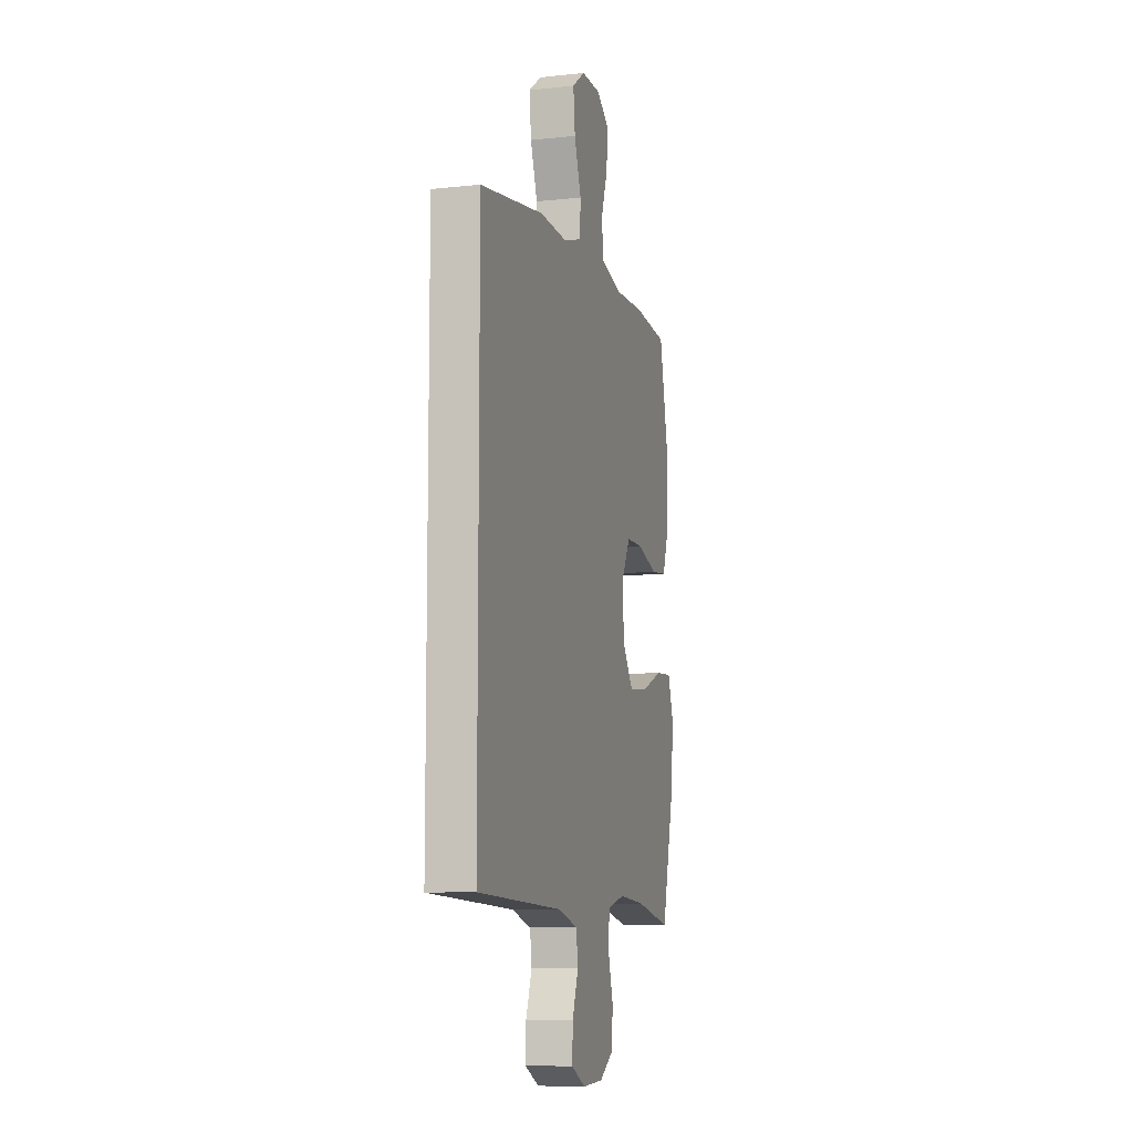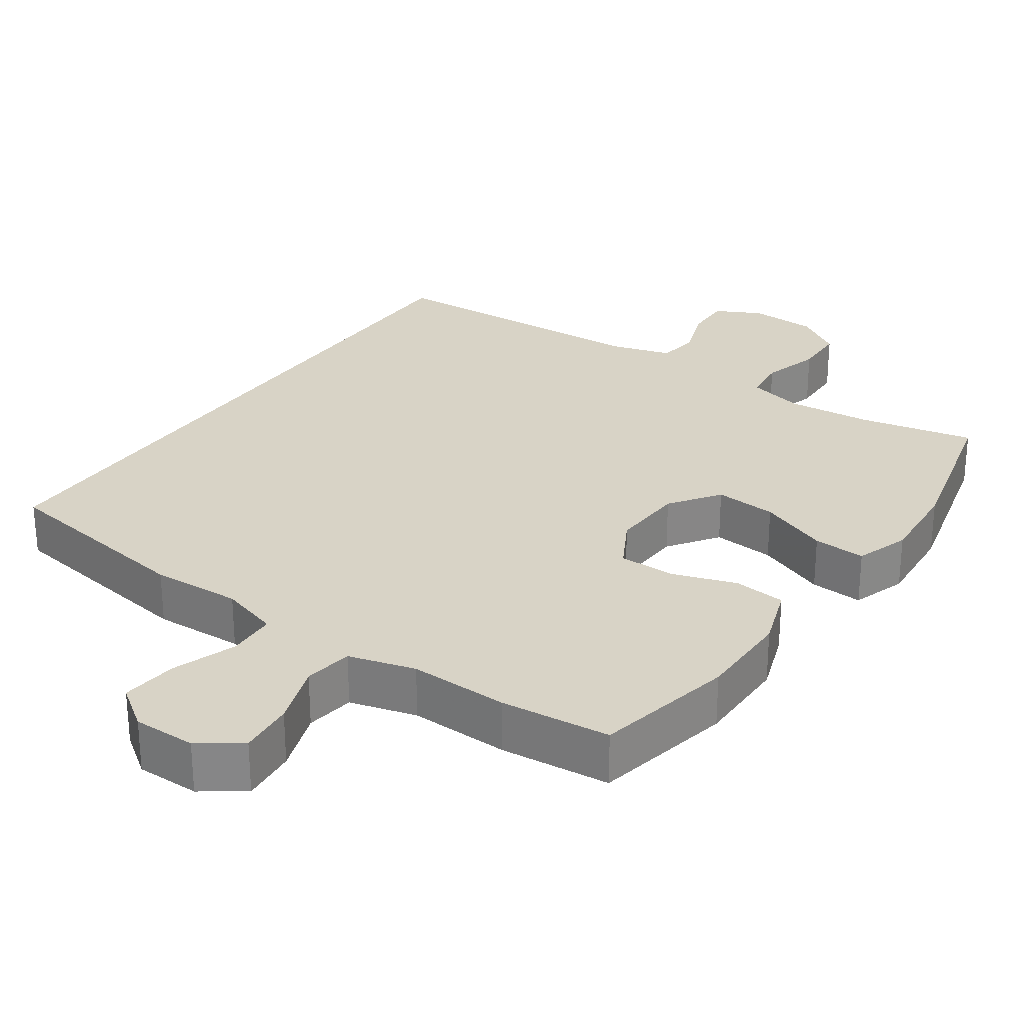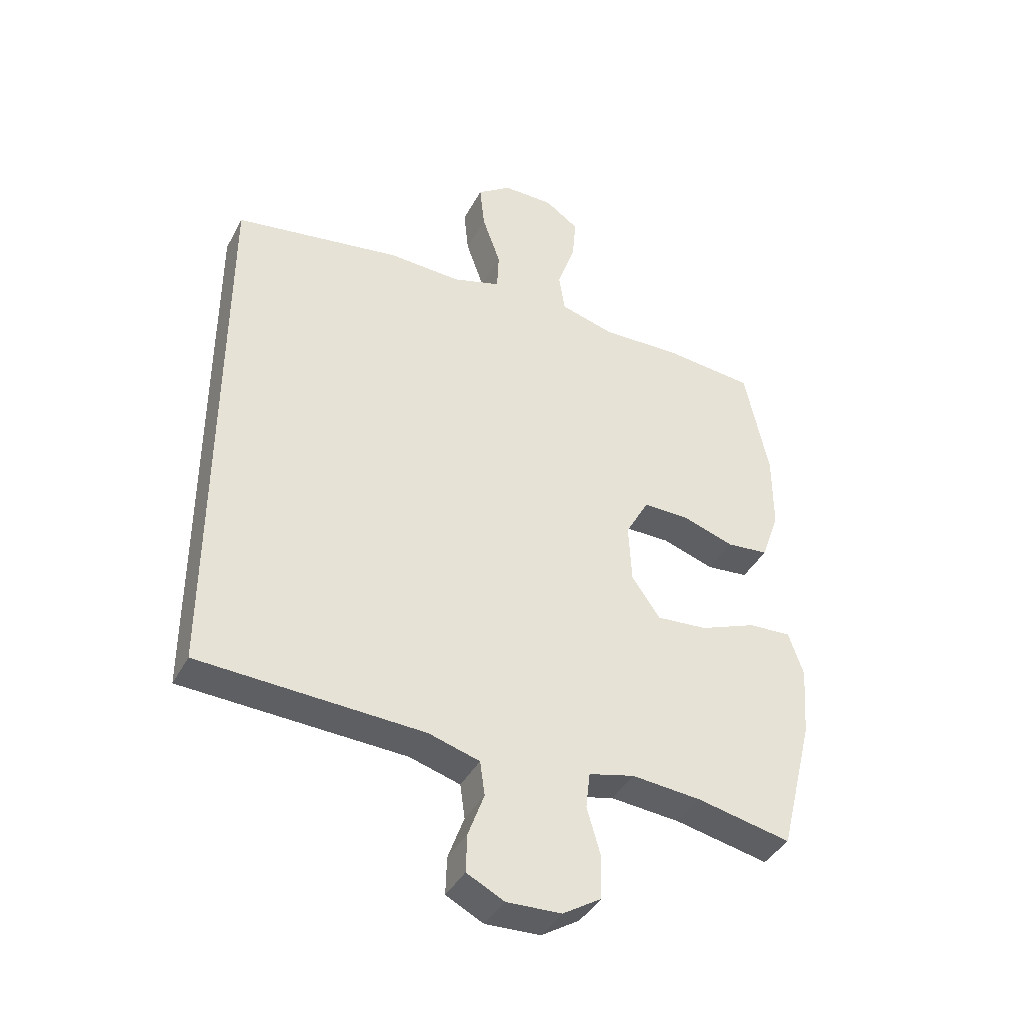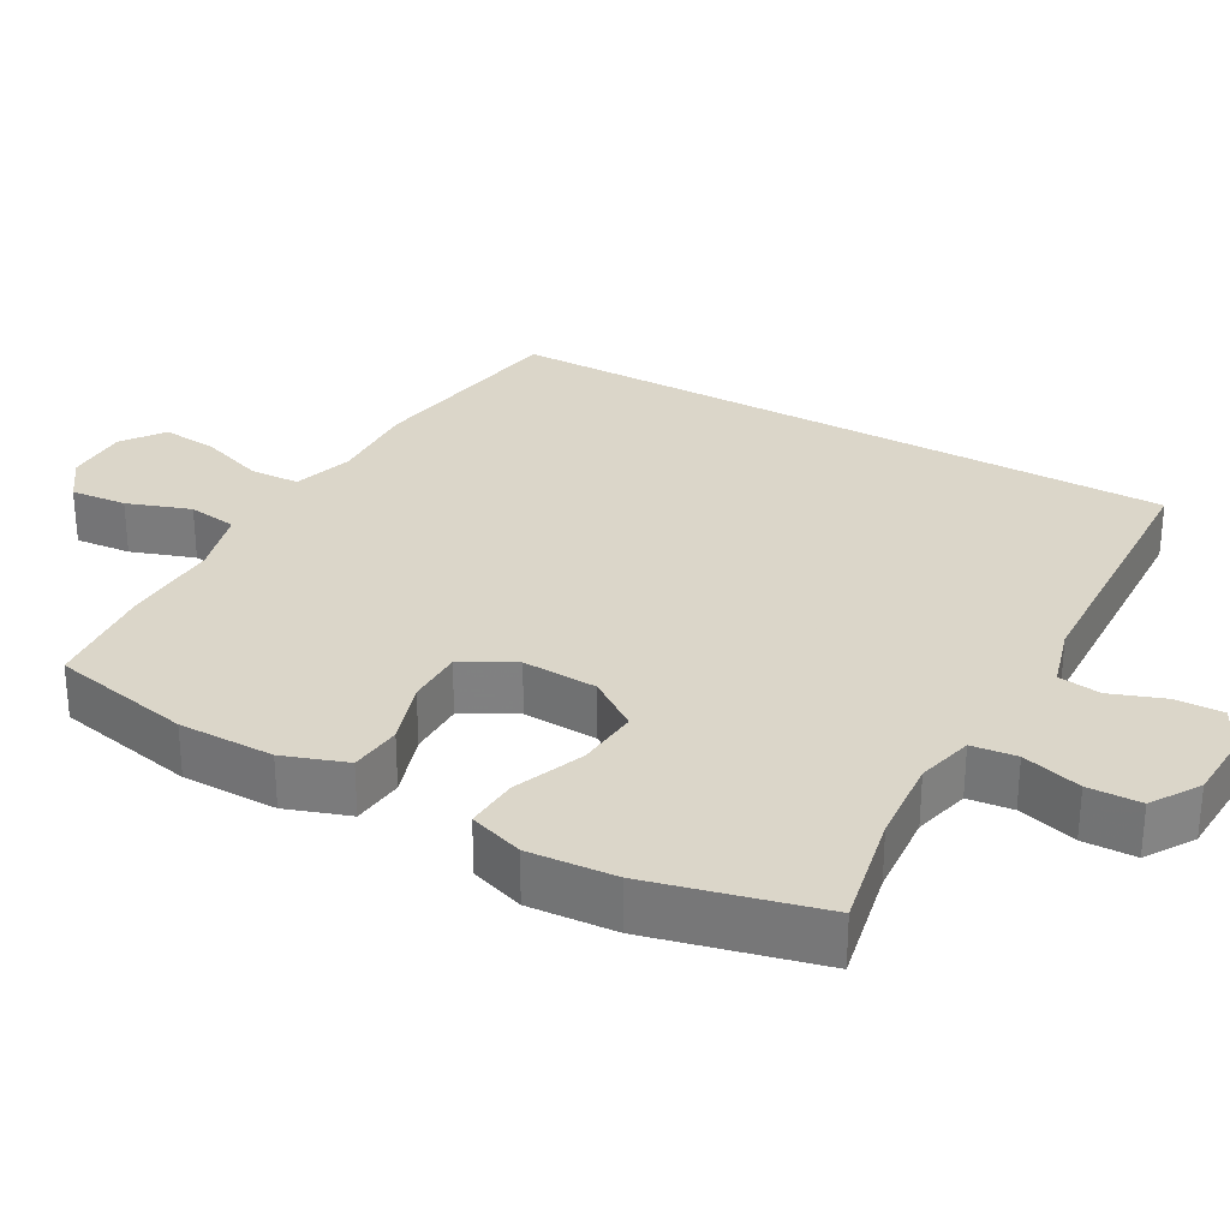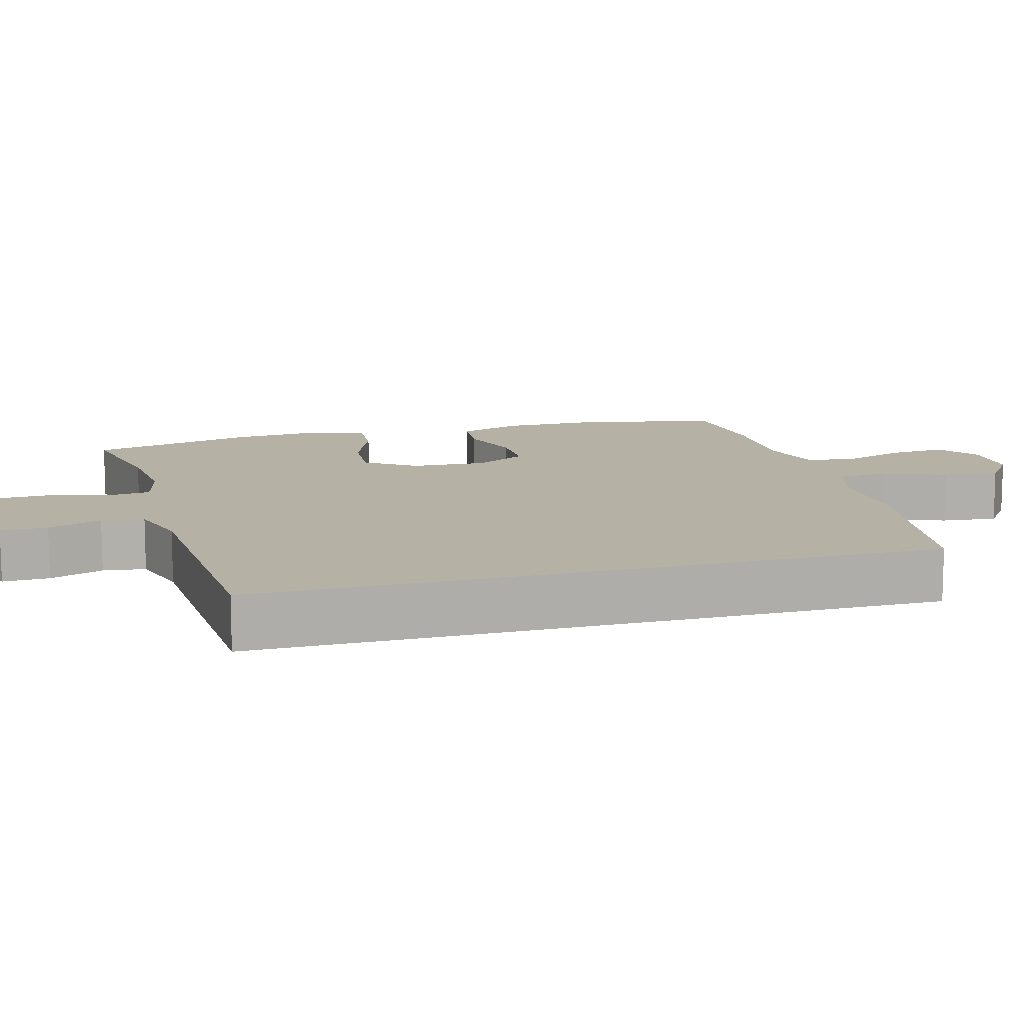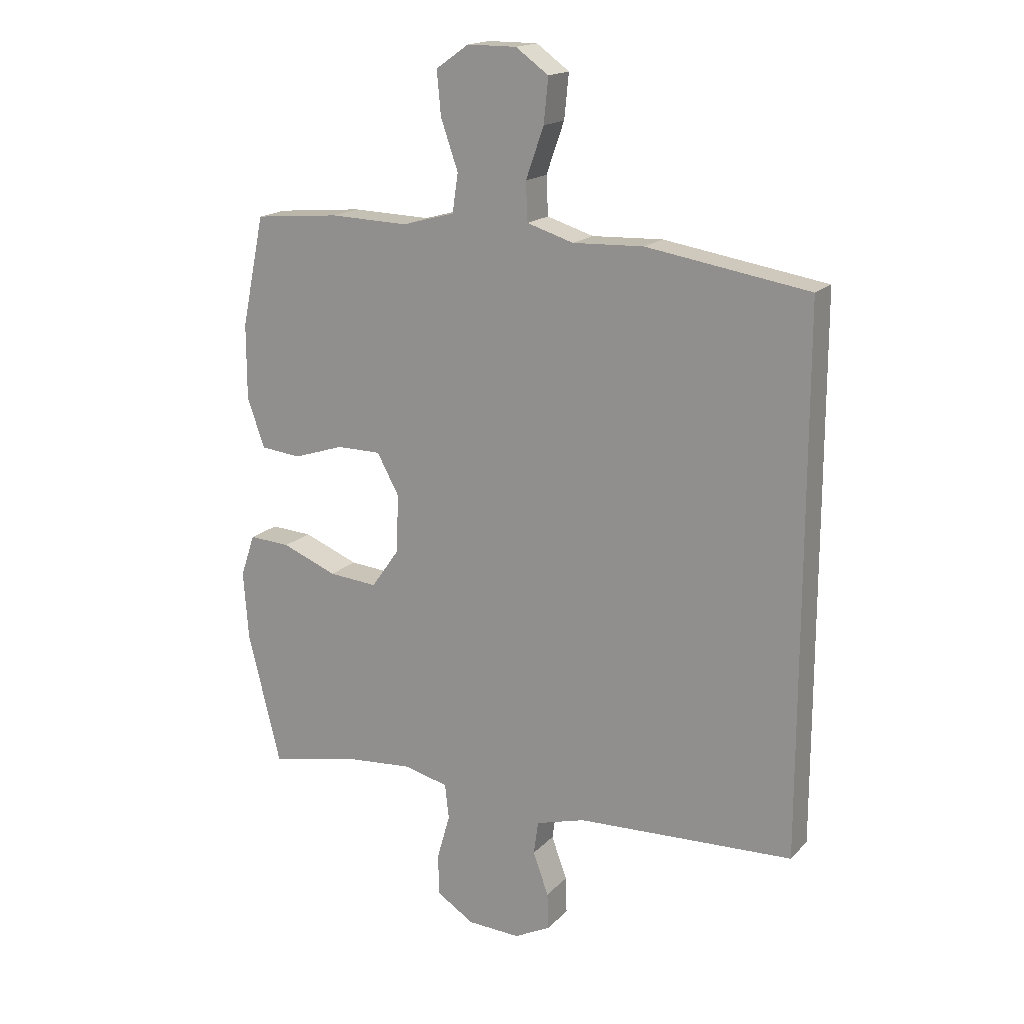
<metadata>
{"format":"obj","ext":"obj","renderer":"f3d","projection":"perspective","resolution":1024,"background":"white","views":[{"elev":-8.9,"azim":-73.9,"up":"+Z"},{"elev":27.8,"azim":34.7,"up":"+Y"},{"elev":-40.4,"azim":-26.0,"up":"+Z"},{"elev":29.7,"azim":119.4,"up":"+Y"},{"elev":11.9,"azim":-105.7,"up":"+Y"},{"elev":17.3,"azim":-151.5,"up":"+Z"}]}
</metadata>
<code>
v -0.5 0.07 0.466
v -0.218 0.07 0.511
v -0.095 0.07 0.506
v -0.014 0.07 0.531
v -0.011 0.07 0.598
v -0.042 0.07 0.686
v -0.05 0.07 0.763
v 0.007 0.07 0.804
v 0.093 0.07 0.804
v 0.15 0.07 0.764
v 0.143 0.07 0.688
v 0.113 0.07 0.602
v 0.123 0.07 0.535
v 0.214 0.07 0.51
v 0.35 0.07 0.514
v 0.5 0.07 0.5
v 0.54 0.07 0.308
v 0.54 0.07 0.178
v 0.51 0.07 0.092
v 0.439 0.07 0.085
v 0.351 0.07 0.114
v 0.274 0.07 0.114
v 0.235 0.07 0.043
v 0.24 0.07 -0.059
v 0.288 0.07 -0.127
v 0.373 0.07 -0.12
v 0.469 0.07 -0.082
v 0.541 0.07 -0.078
v 0.566 0.07 -0.152
v 0.557 0.07 -0.271
v 0.5 0.07 -0.5
v 0.342 0.07 -0.467
v 0.225 0.07 -0.457
v 0.148 0.07 -0.476
v 0.141 0.07 -0.537
v 0.164 0.07 -0.618
v 0.162 0.07 -0.69
v 0.097 0.07 -0.731
v 0.005 0.07 -0.735
v -0.058 0.07 -0.703
v -0.056 0.07 -0.639
v -0.029 0.07 -0.565
v -0.037 0.07 -0.507
v -0.123 0.07 -0.482
v -0.5 0.07 -0.465
v -0.5 0 0.466
v -0.218 0 0.511
v -0.095 0 0.506
v -0.014 0 0.531
v -0.011 0 0.598
v -0.042 0 0.686
v -0.05 0 0.763
v 0.007 0 0.804
v 0.093 0 0.804
v 0.15 0 0.764
v 0.143 0 0.688
v 0.113 0 0.602
v 0.123 0 0.535
v 0.214 0 0.51
v 0.35 0 0.514
v 0.5 0 0.5
v 0.54 0 0.308
v 0.54 0 0.178
v 0.51 0 0.092
v 0.439 0 0.085
v 0.351 0 0.114
v 0.274 0 0.114
v 0.235 0 0.043
v 0.24 0 -0.059
v 0.288 0 -0.127
v 0.373 0 -0.12
v 0.469 0 -0.082
v 0.541 0 -0.078
v 0.566 0 -0.152
v 0.557 0 -0.271
v 0.5 0 -0.5
v 0.342 0 -0.467
v 0.225 0 -0.457
v 0.148 0 -0.476
v 0.141 0 -0.537
v 0.164 0 -0.618
v 0.162 0 -0.69
v 0.097 0 -0.731
v 0.005 0 -0.735
v -0.058 0 -0.703
v -0.056 0 -0.639
v -0.029 0 -0.565
v -0.037 0 -0.507
v -0.123 0 -0.482
v -0.5 0 -0.465
f 44 45 1 2
f 43 44 2 3
f 42 43 3 4
f 39 40 41 42
f 39 42 4 5
f 38 39 5
f 35 36 37 38
f 34 35 38 5
f 33 34 5
f 32 33 5
f 26 27 28 29
f 25 26 29 30
f 18 19 20 21
f 18 21 22
f 17 18 22
f 14 15 16 17
f 13 14 17 22
f 9 10 11 12
f 7 8 9 12
f 5 6 7 12
f 5 12 13
f 25 30 31 32
f 24 25 32
f 24 32 5
f 23 24 5 13
f 13 22 23
f 47 46 90 89
f 48 47 89 88
f 49 48 88 87
f 87 86 85 84
f 50 49 87 84
f 50 84 83
f 83 82 81 80
f 50 83 80 79
f 50 79 78
f 50 78 77
f 74 73 72 71
f 75 74 71 70
f 66 65 64 63
f 67 66 63
f 67 63 62
f 62 61 60 59
f 67 62 59 58
f 57 56 55 54
f 57 54 53 52
f 57 52 51 50
f 58 57 50
f 77 76 75 70
f 77 70 69
f 50 77 69
f 58 50 69 68
f 68 67 58
f 1 46 47 2
f 2 47 48 3
f 3 48 49 4
f 4 49 50 5
f 5 50 51 6
f 6 51 52 7
f 7 52 53 8
f 8 53 54 9
f 9 54 55 10
f 10 55 56 11
f 11 56 57 12
f 12 57 58 13
f 13 58 59 14
f 14 59 60 15
f 15 60 61 16
f 16 61 62 17
f 17 62 63 18
f 18 63 64 19
f 19 64 65 20
f 20 65 66 21
f 21 66 67 22
f 22 67 68 23
f 23 68 69 24
f 24 69 70 25
f 25 70 71 26
f 26 71 72 27
f 27 72 73 28
f 28 73 74 29
f 29 74 75 30
f 30 75 76 31
f 31 76 77 32
f 32 77 78 33
f 33 78 79 34
f 34 79 80 35
f 35 80 81 36
f 36 81 82 37
f 37 82 83 38
f 38 83 84 39
f 39 84 85 40
f 40 85 86 41
f 41 86 87 42
f 42 87 88 43
f 43 88 89 44
f 44 89 90 45
f 45 90 46 1

</code>
